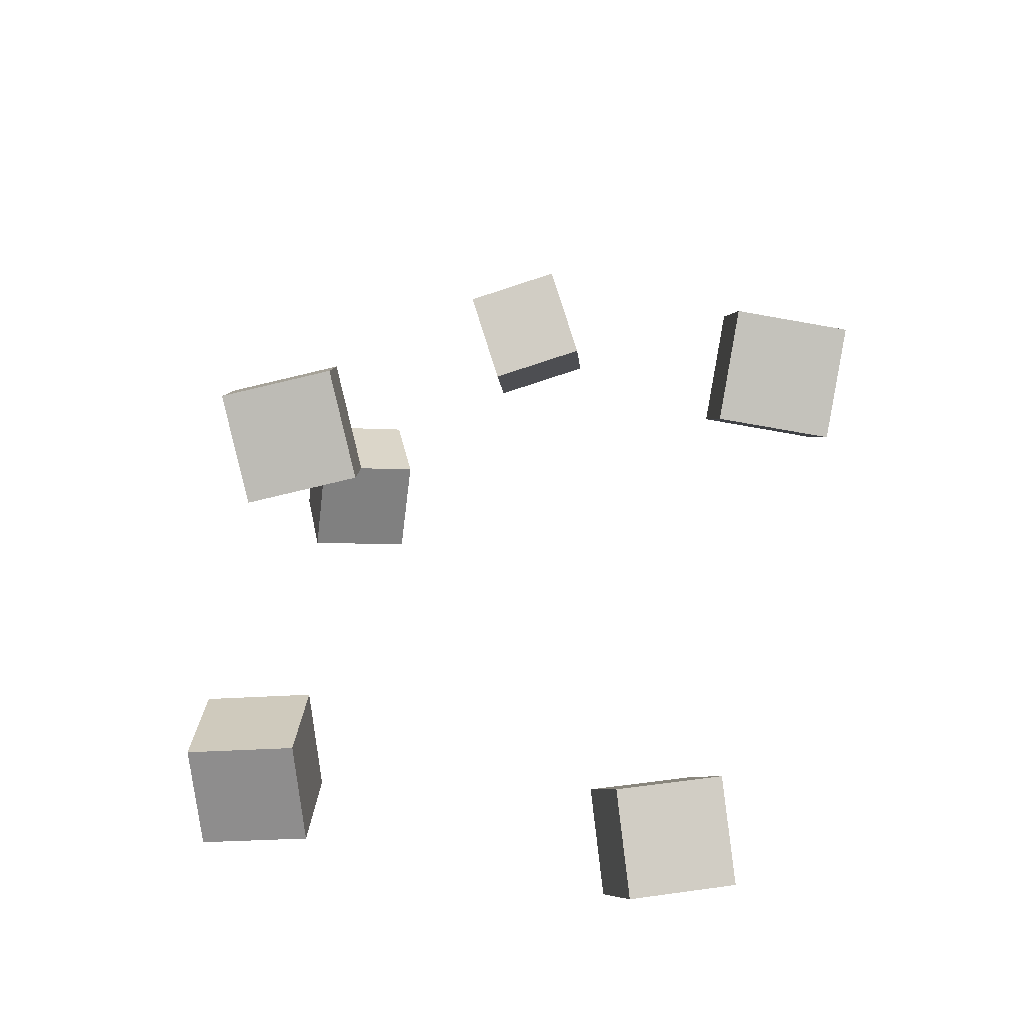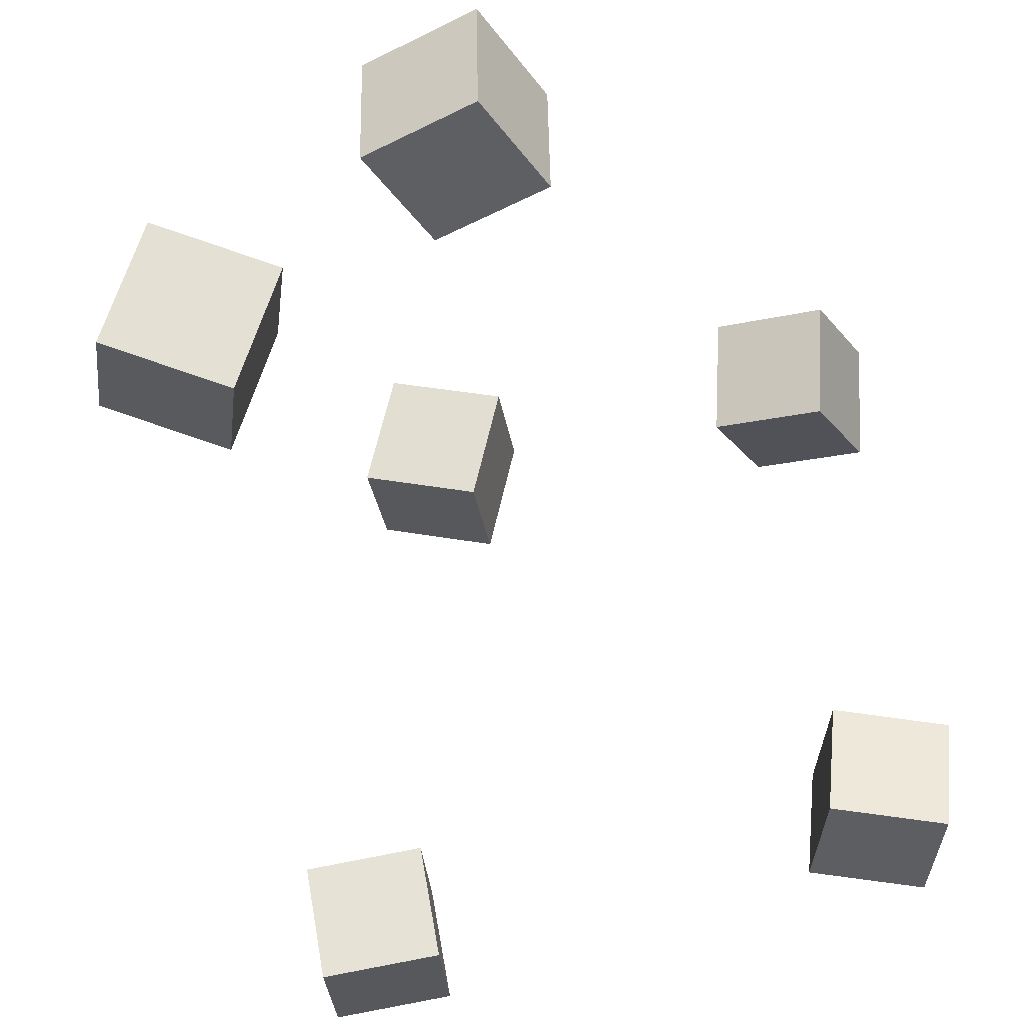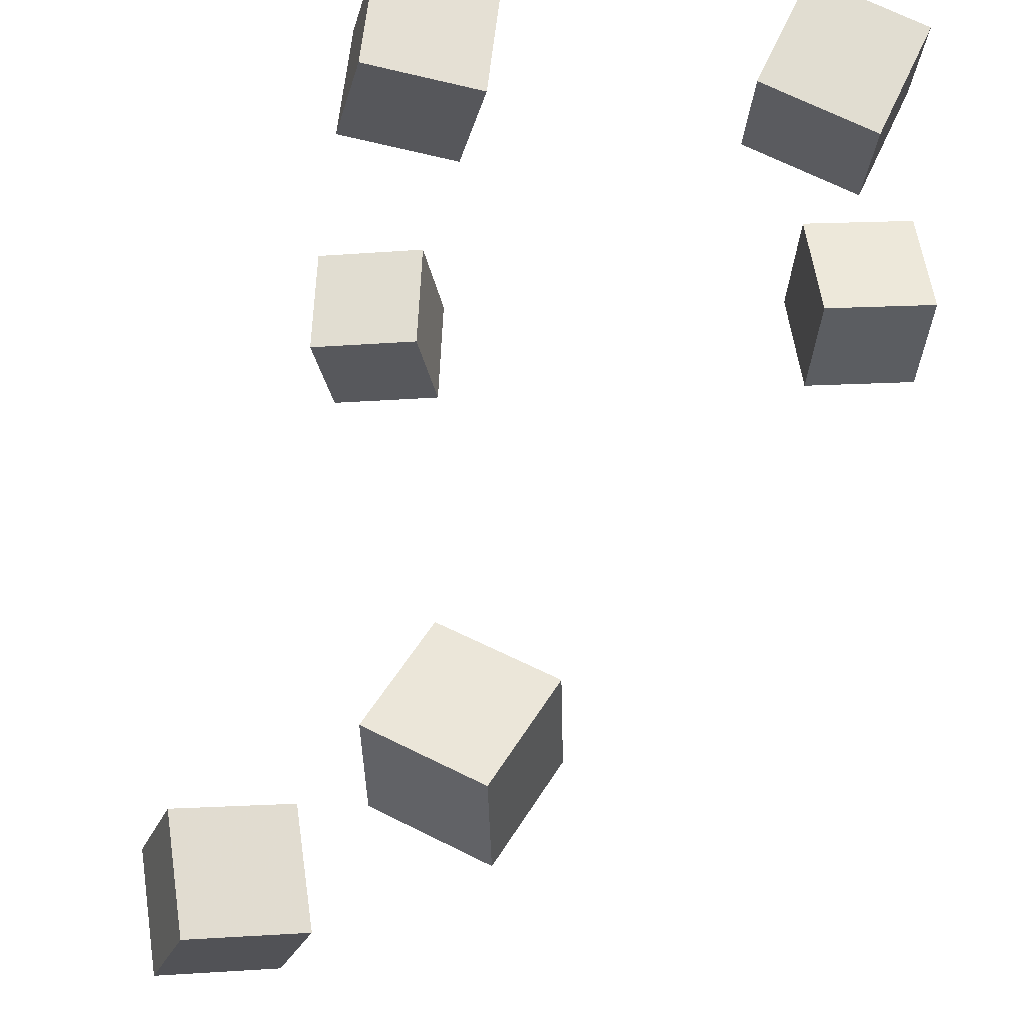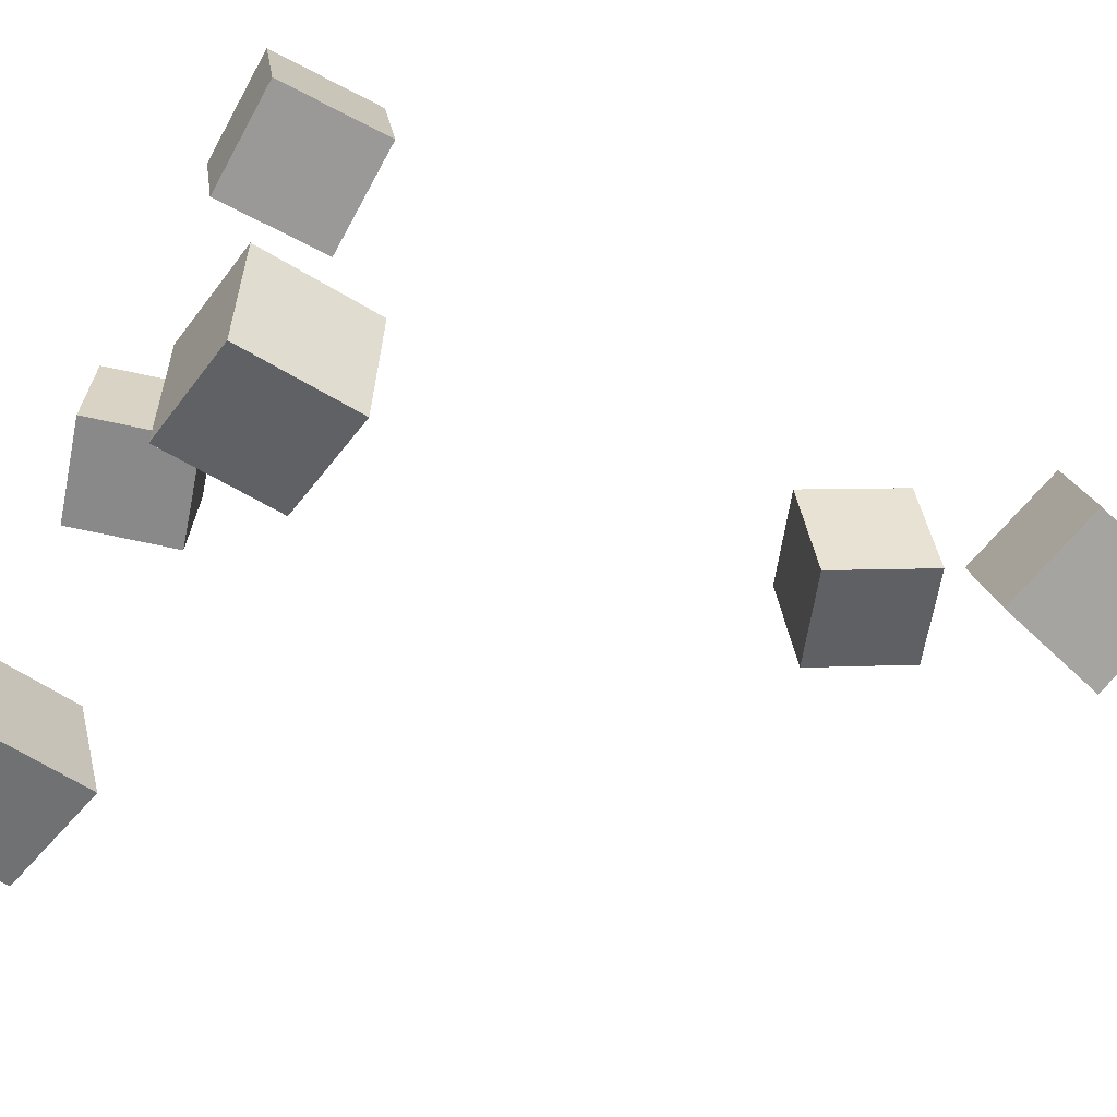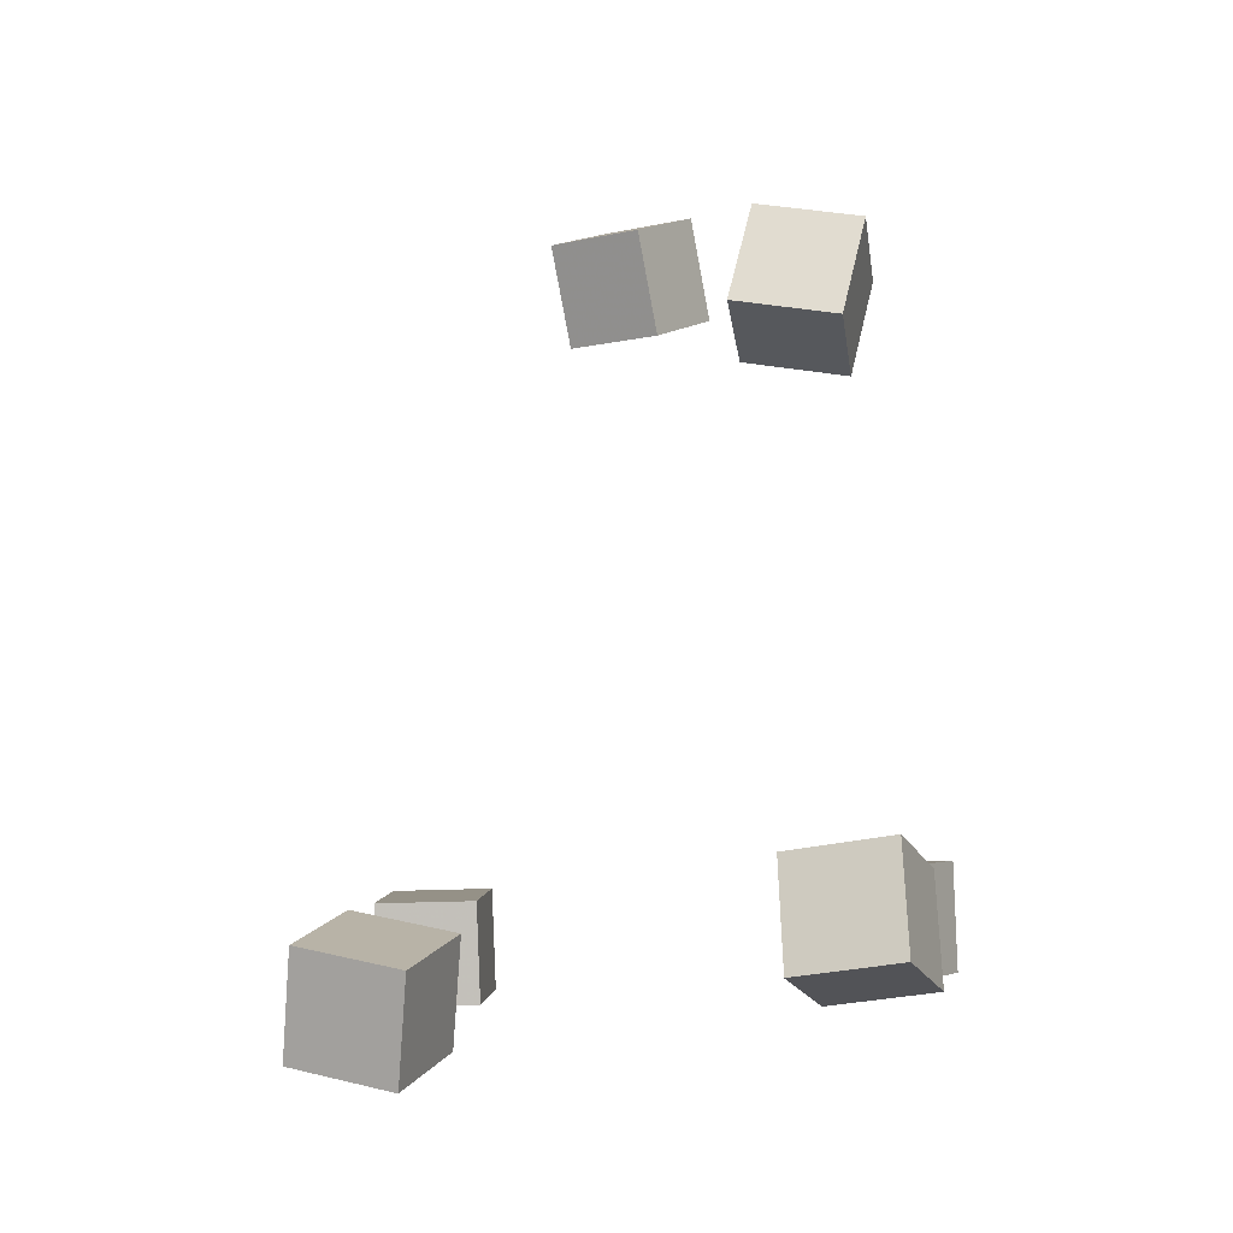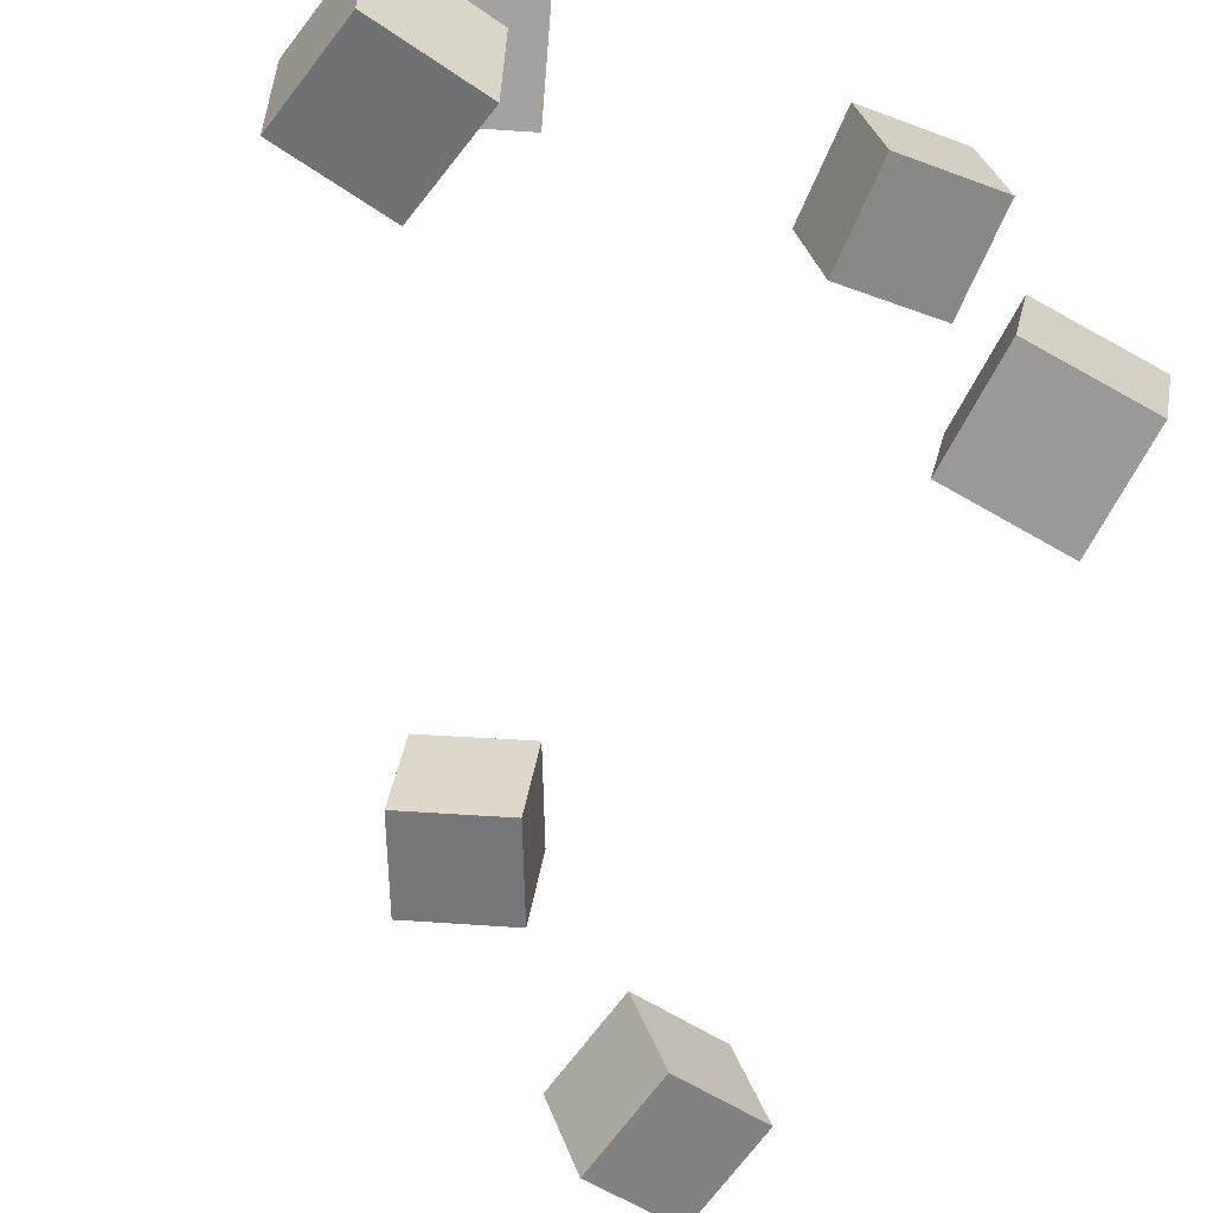
<metadata>
{"format":"obj","ext":"obj","renderer":"f3d","projection":"perspective","resolution":1024,"background":"white","views":[{"elev":-73.0,"azim":90.3,"up":"+Y"},{"elev":-27.4,"azim":-161.0,"up":"+Z"},{"elev":63.6,"azim":-162.7,"up":"+Z"},{"elev":-57.9,"azim":71.2,"up":"+Z"},{"elev":-14.1,"azim":-73.6,"up":"+Y"},{"elev":-68.4,"azim":-12.3,"up":"+Z"}]}
</metadata>
<code>
v -0.1241 0.166 0.1039
v -0.1155 0.1464 0.1999
v -0.1017 0.2595 0.1211
v -0.0931 0.2399 0.217
v -0.02785 0.1453 0.09111
v -0.01928 0.1257 0.187
v -0.005462 0.2388 0.1082
v 0.003111 0.2192 0.2042
f 1.0 7.0 5.0
f 1.0 3.0 7.0
f 1.0 4.0 3.0
f 1.0 2.0 4.0
f 3.0 8.0 7.0
f 3.0 4.0 8.0
f 5.0 7.0 8.0
f 5.0 8.0 6.0
f 1.0 5.0 6.0
f 1.0 6.0 2.0
f 2.0 6.0 8.0
f 2.0 8.0 4.0
v 0.113 -0.3762 0.1138
v 0.09189 -0.382 0.2089
v 0.09436 -0.2796 0.1155
v 0.07327 -0.2853 0.2106
v 0.2062 -0.3586 0.1355
v 0.1852 -0.3644 0.2306
v 0.1876 -0.262 0.1372
v 0.1665 -0.2677 0.2323
f 9.0 15.0 13.0
f 9.0 11.0 15.0
f 9.0 12.0 11.0
f 9.0 10.0 12.0
f 11.0 16.0 15.0
f 11.0 12.0 16.0
f 13.0 15.0 16.0
f 13.0 16.0 14.0
f 9.0 13.0 14.0
f 9.0 14.0 10.0
f 10.0 14.0 16.0
f 10.0 16.0 12.0
v 0.09271 0.2193 -0.1006
v 0.06412 0.2128 -0.008389
v 0.05115 0.3076 -0.1072
v 0.02255 0.301 -0.01503
v 0.1754 0.2605 -0.07202
v 0.1468 0.2539 0.02017
v 0.1338 0.3487 -0.07867
v 0.1052 0.3421 0.01352
f 17.0 23.0 21.0
f 17.0 19.0 23.0
f 17.0 20.0 19.0
f 17.0 18.0 20.0
f 19.0 24.0 23.0
f 19.0 20.0 24.0
f 21.0 23.0 24.0
f 21.0 24.0 22.0
f 17.0 21.0 22.0
f 17.0 22.0 18.0
f 18.0 22.0 24.0
f 18.0 24.0 20.0
v -0.2224 -0.4094 0.1657
v -0.2295 -0.4015 0.2616
v -0.2094 -0.3133 0.1587
v -0.2165 -0.3053 0.2546
v -0.1271 -0.4217 0.1738
v -0.1342 -0.4138 0.2697
v -0.1141 -0.3256 0.1668
v -0.1212 -0.3176 0.2627
f 25.0 31.0 29.0
f 25.0 27.0 31.0
f 25.0 28.0 27.0
f 25.0 26.0 28.0
f 27.0 32.0 31.0
f 27.0 28.0 32.0
f 29.0 31.0 32.0
f 29.0 32.0 30.0
f 25.0 29.0 30.0
f 25.0 30.0 26.0
f 26.0 30.0 32.0
f 26.0 32.0 28.0
v 0.1499 -0.3837 -0.3025
v 0.167 -0.3828 -0.2082
v 0.1254 -0.2907 -0.299
v 0.1425 -0.2898 -0.2047
v 0.2409 -0.3591 -0.3192
v 0.258 -0.3582 -0.2249
v 0.2164 -0.2662 -0.3157
v 0.2335 -0.2652 -0.2214
f 33.0 39.0 37.0
f 33.0 35.0 39.0
f 33.0 36.0 35.0
f 33.0 34.0 36.0
f 35.0 40.0 39.0
f 35.0 36.0 40.0
f 37.0 39.0 40.0
f 37.0 40.0 38.0
f 33.0 37.0 38.0
f 33.0 38.0 34.0
f 34.0 38.0 40.0
f 34.0 40.0 36.0
v -0.2424 -0.4671 -0.224
v -0.2446 -0.4896 -0.128
v -0.2821 -0.3795 -0.2044
v -0.2843 -0.402 -0.1084
v -0.1534 -0.4291 -0.2131
v -0.1556 -0.4516 -0.1171
v -0.1931 -0.3415 -0.1935
v -0.1953 -0.364 -0.09744
f 41.0 47.0 45.0
f 41.0 43.0 47.0
f 41.0 44.0 43.0
f 41.0 42.0 44.0
f 43.0 48.0 47.0
f 43.0 44.0 48.0
f 45.0 47.0 48.0
f 45.0 48.0 46.0
f 41.0 45.0 46.0
f 41.0 46.0 42.0
f 42.0 46.0 48.0
f 42.0 48.0 44.0

</code>
